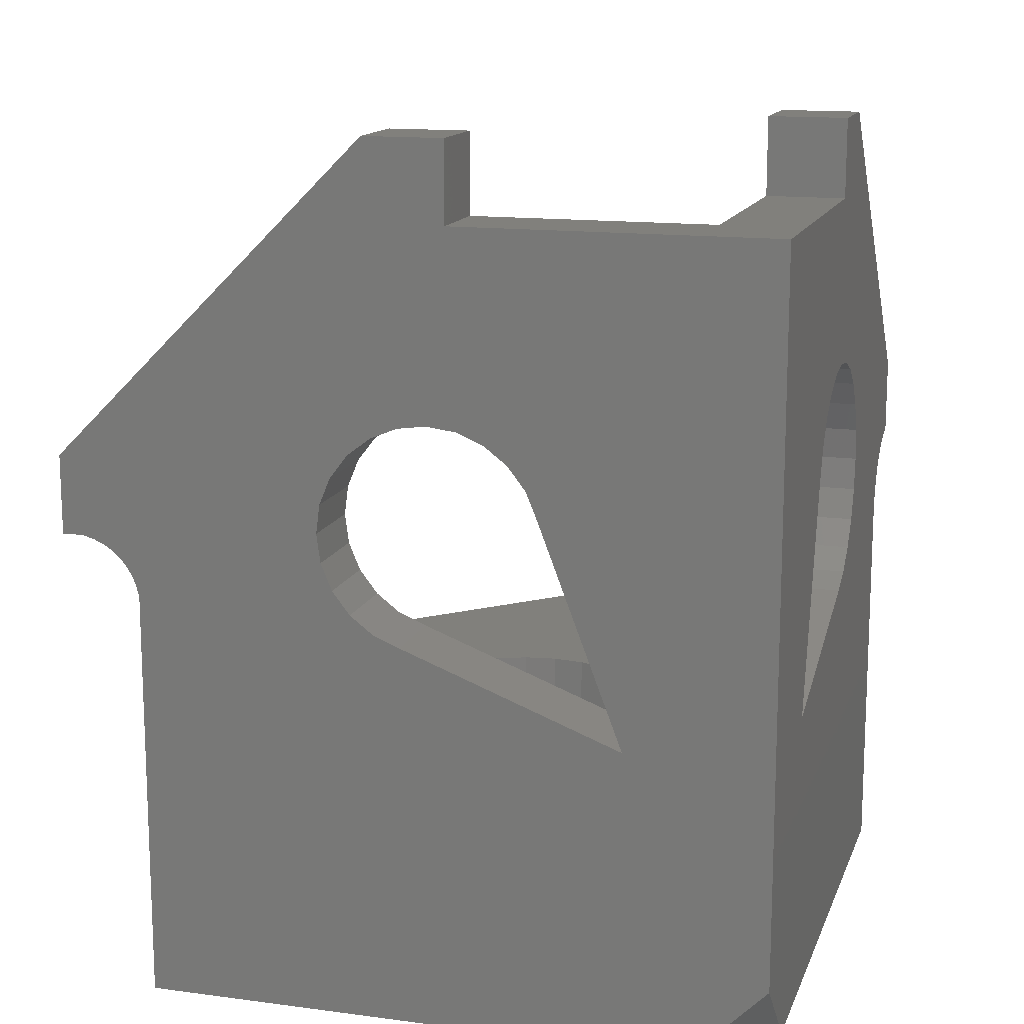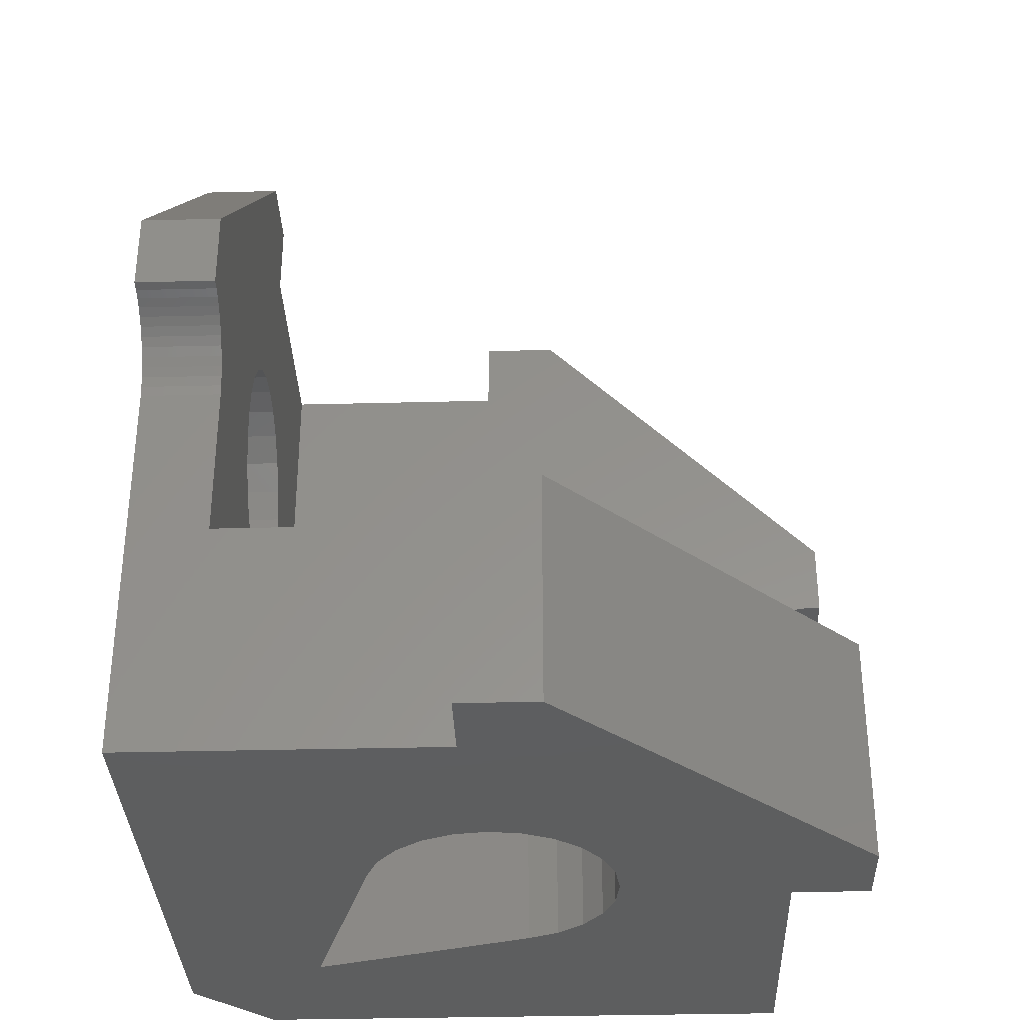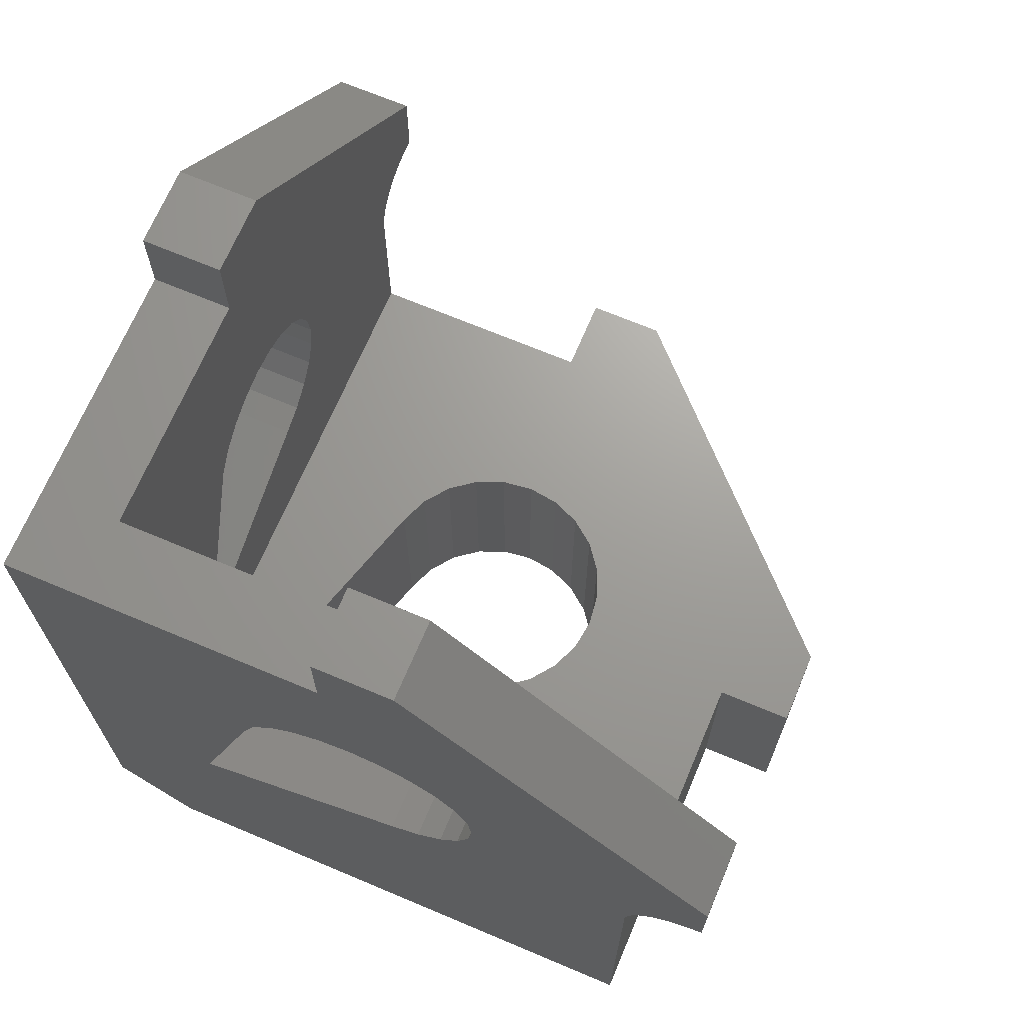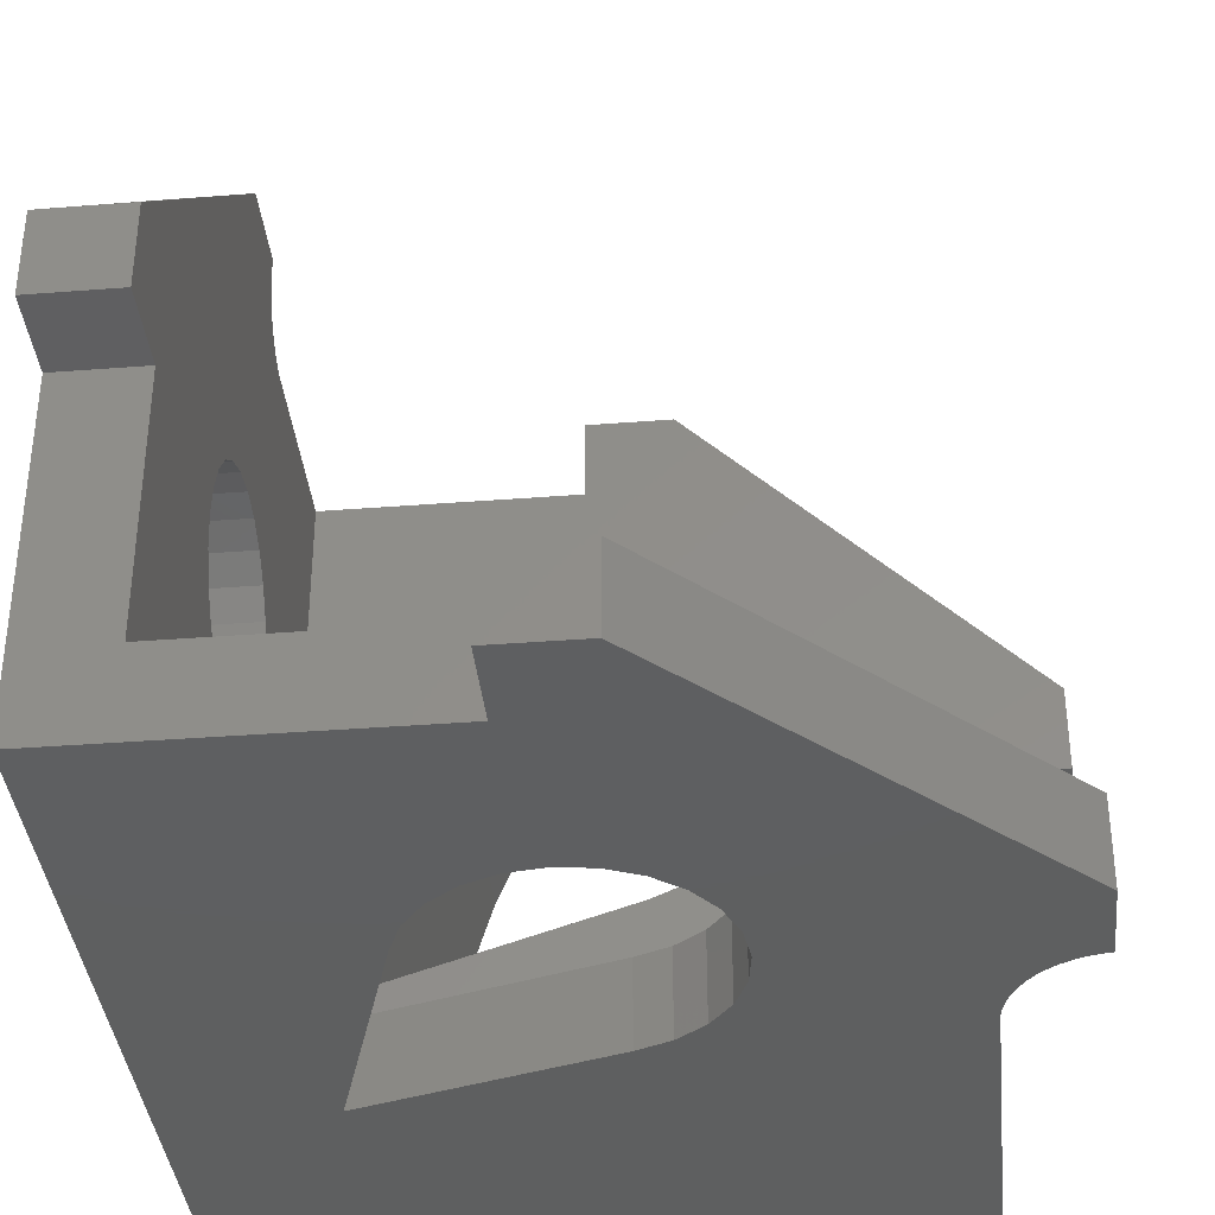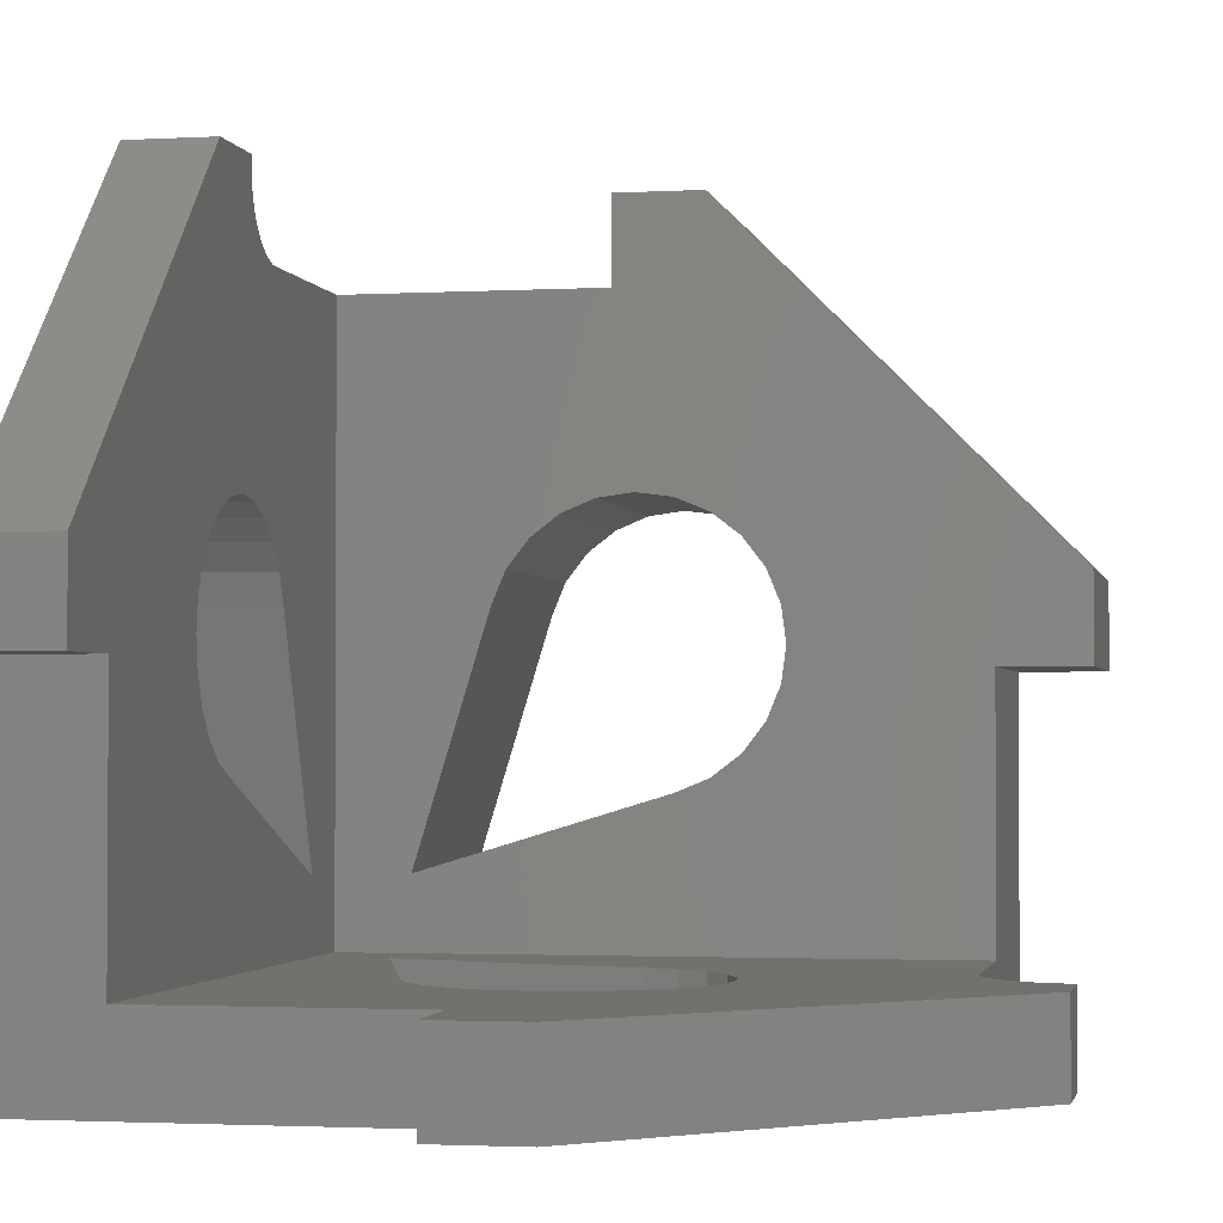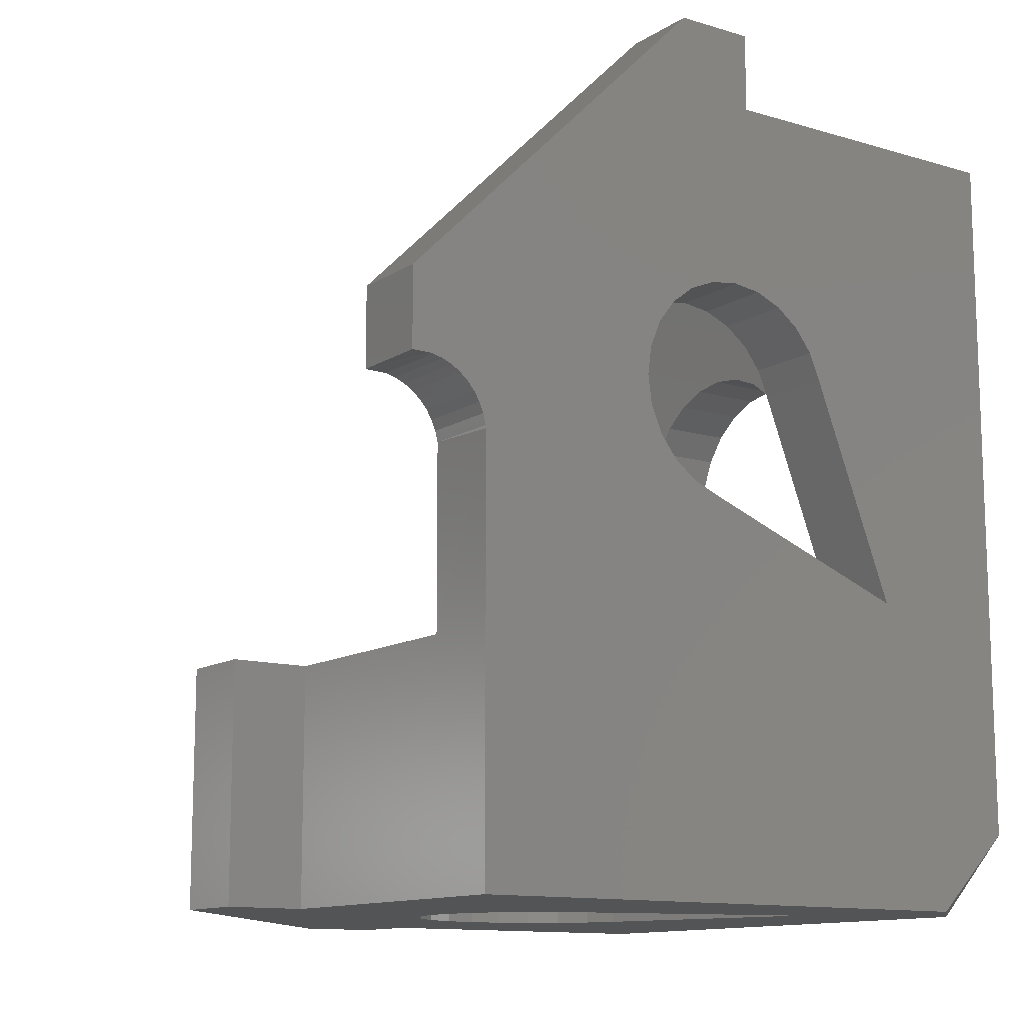
<metadata>
{"format":"stl","ext":"stl","renderer":"f3d","projection":"perspective","resolution":1024,"background":"white","views":[{"elev":14.2,"azim":-73.8,"up":"+Z"},{"elev":-33.8,"azim":92.0,"up":"+Z"},{"elev":68.8,"azim":22.9,"up":"+Z"},{"elev":-37.3,"azim":5.7,"up":"+Y"},{"elev":-2.1,"azim":11.4,"up":"+Y"},{"elev":-12.3,"azim":-124.9,"up":"+Z"}]}
</metadata>
<code>
# stl→obj: 201 verts, 418 faces
v 40.09 0 15.63
v 40 0 20
v 40 0 15
v 40.25 0 16.25
v 40.49 0 16.85
v 40.79 0 17.42
v 41.16 0 17.94
v 41.58 0 18.42
v 42.06 0 18.84
v 42.58 0 19.21
v 43.15 0 19.51
v 43.75 0 19.75
v 44.37 0 19.91
v 45 0 20
v 43.15 5 19.51
v 42.58 5 19.21
v 20 5 45
v 20 0 40
v 20 0 45
v 20 5 40
v 45 5 20
v 40 5 20
v 25 45 -10
v 45 25 5
v 45 25 -10
v 25 45 5
v 0 40 20
v 0 40.18 17.02
v 0 40.02 16.36
v 0 40.45 17.65
v 0 40.81 18.23
v 0 41.25 18.75
v 0 41.77 19.19
v 0 42.35 19.55
v 0 42.98 19.82
v 0 43.64 19.98
v 5 43.64 19.98
v 5 40 20
v 20 45 5
v 20 40 -10
v 20 40 5
v 20 45 -10
v 41.16 5 17.94
v 41.58 5 18.42
v 0 45 20
v 0 43.83 20
v 0 44.32 20.04
v 42.06 5 18.84
v 0 40 15
v 0 39.96 15.68
v 0 40 16.17
v 40.09 5 15.63
v 40.25 5 16.25
v 40.79 5 17.42
v 5 20 45
v 0 20 40
v 5 20 40
v 0 20 45
v 25 0 45
v 25 5 45
v 0 0 40
v 5 5 40
v 3.058e-16 40 -10
v 5 40 5
v 5 40.02 16.36
v 45 20 5
v 40 20 -10
v 45 20 -10
v 40 20 5
v 45 0 25
v 45 5 25
v 40 5 5
v 40 3.102e-16 -10
v 40 5 15
v 25.21 5 28.14
v 23.28 0 28.94
v 23.28 5 28.94
v 25.21 0 28.14
v 26.87 5 26.87
v 26.87 0 26.87
v 29.21 0 21.21
v 28.94 0 23.28
v 28.14 0 25.21
v 21.21 0 29.21
v 9.192 0 9.192
v 3.058e-16 3.102e-16 -5
v 13.49 0 23.28
v 14.29 0 25.21
v 15.56 0 26.87
v 17.21 0 28.14
v 19.14 0 28.94
v 5 3.102e-16 -10
v 23.28 0 13.49
v 25.21 0 14.29
v 26.87 0 15.56
v 28.14 0 17.21
v 28.94 0 19.14
v 0 45 25
v 5 45 20
v 5 45 25
v 29.21 5 21.21
v 28.94 5 19.14
v 28.14 5 17.21
v 17.21 5 28.14
v 15.56 5 26.87
v 14.29 5 25.21
v 25.21 5 14.29
v 26.87 5 15.56
v 9.192 5 9.192
v 13.49 5 23.28
v 23.28 5 13.49
v 21.21 5 29.21
v 19.14 5 28.94
v 5 5 5
v 5 9.192 9.192
v 5 23.02 14.45
v 5 24.71 15.15
v 5 26.16 16.26
v 5 27.28 17.71
v 5 27.97 19.4
v 5 28.21 21.21
v 5 14.45 23.02
v 5 15.15 24.71
v 5 16.26 26.16
v 5 17.71 27.28
v 5 19.4 27.97
v 5 21.21 28.21
v 5 25 45
v 5 23.02 27.97
v 5 24.71 27.28
v 5 26.16 26.16
v 5 27.28 24.71
v 5 27.97 23.02
v 3.058e-16 5 -10
v 9.192 9.192 5
v 23.28 13.49 5
v 25.21 14.29 5
v 26.87 15.56 5
v 28.14 17.21 5
v 28.94 19.14 5
v 29.21 21.21 5
v 13.49 23.28 5
v 14.29 25.21 5
v 15.56 26.87 5
v 17.21 28.14 5
v 19.14 28.94 5
v 21.21 29.21 5
v 23.28 28.94 5
v 25.21 28.14 5
v 26.87 26.87 5
v 28.14 25.21 5
v 28.94 23.28 5
v 28.94 5 23.28
v 28.14 5 25.21
v 0 25 45
v 43.75 5 19.75
v 44.37 5 19.91
v 40.49 5 16.85
v 5 42.98 19.82
v 5 42.35 19.55
v 5 41.77 19.19
v 5 41.25 18.75
v 5 40.81 18.23
v 5 40.45 17.65
v 5 40.18 17.02
v 0 27.28 24.71
v 0 26.16 26.16
v 0 27.97 23.02
v 0 24.71 27.28
v 0 26.16 16.26
v 0 24.71 15.15
v 0 27.28 17.71
v 0 27.97 19.4
v 0 17.71 27.28
v 0 19.4 27.97
v 0 16.26 26.16
v 0 15.15 24.71
v 0 14.45 23.02
v 0 9.192 9.192
v 0 23.02 27.97
v 0 21.21 28.21
v 0 23.02 14.45
v 0 28.21 21.21
v 17.21 28.14 -10
v 19.14 28.94 -10
v 15.56 26.87 -10
v 14.29 25.21 -10
v 13.49 23.28 -10
v 9.192 9.192 -10
v 23.28 28.94 -10
v 25.21 28.14 -10
v 21.21 29.21 -10
v 23.28 13.49 -10
v 25.21 14.29 -10
v 28.94 19.14 -10
v 29.21 21.21 -10
v 28.94 23.28 -10
v 28.14 25.21 -10
v 26.87 26.87 -10
v 26.87 15.56 -10
v 28.14 17.21 -10
f 1 2 3
f 2 1 4
f 2 4 5
f 2 5 6
f 2 6 7
f 2 7 8
f 2 8 9
f 2 9 10
f 2 10 11
f 2 11 12
f 2 12 13
f 2 13 14
f 15 10 16
f 10 15 11
f 17 18 19
f 18 17 20
f 21 2 22
f 2 21 14
f 23 24 25
f 24 23 26
f 27 28 29
f 28 27 30
f 30 27 31
f 31 27 32
f 32 27 33
f 33 27 34
f 34 27 35
f 35 27 36
f 37 27 36
f 27 37 38
f 39 40 41
f 40 39 42
f 39 23 42
f 23 39 26
f 43 8 7
f 8 43 44
f 45 46 47
f 48 8 44
f 8 48 9
f 49 50 51
f 52 4 1
f 4 52 53
f 16 9 48
f 9 16 10
f 54 7 6
f 7 54 43
f 55 56 57
f 56 55 58
f 59 17 19
f 17 59 60
f 61 62 56
f 62 61 18
f 56 62 57
f 62 18 20
f 63 64 40
f 64 63 49
f 64 49 65
f 65 49 51
f 65 51 29
f 41 40 64
f 66 67 68
f 67 66 69
f 70 60 59
f 60 70 71
f 67 72 73
f 72 67 69
f 73 74 3
f 74 73 72
f 21 70 14
f 70 21 71
f 75 76 77
f 76 75 78
f 79 78 75
f 78 79 80
f 70 2 14
f 2 70 81
f 81 70 82
f 82 70 83
f 83 70 59
f 83 59 80
f 80 59 78
f 78 59 76
f 76 59 84
f 84 59 18
f 18 59 19
f 85 61 86
f 61 85 87
f 61 87 88
f 61 88 89
f 61 89 90
f 61 90 91
f 61 91 84
f 61 84 18
f 3 92 73
f 92 3 86
f 86 3 85
f 85 3 93
f 93 3 94
f 94 3 95
f 95 3 2
f 95 2 96
f 96 2 97
f 97 2 81
f 98 99 45
f 99 98 100
f 101 97 81
f 97 101 102
f 102 96 97
f 96 102 103
f 104 89 105
f 89 104 90
f 106 89 88
f 89 106 105
f 95 107 94
f 107 95 108
f 109 87 85
f 87 109 110
f 93 109 85
f 109 93 111
f 103 95 96
f 95 103 108
f 110 88 87
f 88 110 106
f 112 91 113
f 91 112 84
f 114 115 62
f 115 114 64
f 115 64 116
f 116 64 117
f 117 64 118
f 118 64 119
f 119 64 120
f 120 64 121
f 65 38 64
f 115 57 62
f 57 115 122
f 57 122 123
f 57 123 124
f 57 124 125
f 57 125 126
f 57 126 127
f 57 127 55
f 55 127 128
f 128 127 129
f 128 129 130
f 128 130 131
f 128 131 100
f 100 131 132
f 100 132 133
f 100 133 121
f 100 121 38
f 38 121 64
f 100 38 37
f 100 37 99
f 134 92 86
f 25 66 68
f 66 25 24
f 114 135 64
f 135 114 72
f 135 72 136
f 136 72 137
f 137 72 138
f 138 72 139
f 139 72 140
f 140 72 141
f 64 142 41
f 142 64 135
f 41 142 143
f 41 143 144
f 41 144 145
f 41 145 146
f 41 146 147
f 41 147 39
f 39 147 26
f 26 147 148
f 26 148 149
f 26 149 24
f 24 149 150
f 24 150 151
f 24 151 152
f 24 152 141
f 24 141 69
f 69 141 72
f 24 69 66
f 114 109 72
f 109 114 62
f 109 62 110
f 110 62 106
f 106 62 105
f 105 62 104
f 104 62 113
f 113 62 112
f 109 74 72
f 74 109 111
f 74 111 107
f 74 107 108
f 74 108 22
f 22 108 103
f 22 103 102
f 22 102 101
f 22 101 21
f 21 101 71
f 71 101 153
f 71 153 154
f 71 154 60
f 60 154 79
f 60 79 75
f 60 75 77
f 60 77 112
f 60 112 20
f 20 112 62
f 60 20 17
f 128 98 155
f 98 128 100
f 55 155 58
f 155 55 128
f 153 81 82
f 81 153 101
f 77 84 112
f 84 77 76
f 79 83 80
f 83 79 154
f 113 90 104
f 90 113 91
f 154 82 83
f 82 154 153
f 94 111 93
f 111 94 107
f 156 11 15
f 11 156 12
f 74 2 3
f 2 74 22
f 157 12 156
f 12 157 13
f 21 13 157
f 13 21 14
f 53 5 4
f 5 53 158
f 158 6 5
f 6 158 54
f 74 1 3
f 1 74 52
f 22 52 74
f 52 22 53
f 53 22 158
f 158 22 54
f 54 22 43
f 43 22 44
f 44 22 48
f 48 22 16
f 16 22 15
f 15 22 156
f 156 22 157
f 157 22 21
f 159 34 35
f 34 159 160
f 37 35 36
f 35 37 159
f 38 159 37
f 159 38 160
f 160 38 161
f 161 38 162
f 162 38 163
f 163 38 164
f 164 38 165
f 165 38 65
f 160 33 34
f 33 160 161
f 161 32 33
f 32 161 162
f 30 165 28
f 165 30 164
f 27 65 29
f 65 27 38
f 99 46 45
f 46 99 36
f 36 99 37
f 28 65 29
f 65 28 165
f 31 164 30
f 164 31 163
f 32 163 31
f 163 32 162
f 131 166 132
f 166 131 167
f 132 168 133
f 168 132 166
f 131 169 167
f 169 131 130
f 117 170 171
f 170 117 118
f 119 170 118
f 170 119 172
f 120 172 119
f 172 120 173
f 126 174 175
f 174 126 125
f 125 176 174
f 176 125 124
f 176 123 177
f 123 176 124
f 177 122 178
f 122 177 123
f 178 115 179
f 115 178 122
f 130 180 169
f 180 130 129
f 129 181 180
f 181 129 127
f 127 175 181
f 175 127 126
f 116 171 182
f 171 116 117
f 115 182 179
f 182 115 116
f 133 183 121
f 183 133 168
f 121 173 120
f 173 121 183
f 146 184 185
f 184 146 145
f 145 186 184
f 186 145 144
f 186 143 187
f 143 186 144
f 187 142 188
f 142 187 143
f 188 135 189
f 135 188 142
f 149 190 191
f 190 149 148
f 148 192 190
f 192 148 147
f 147 185 192
f 185 147 146
f 135 193 189
f 193 135 136
f 136 194 193
f 194 136 137
f 141 195 140
f 195 141 196
f 152 196 141
f 196 152 197
f 151 197 152
f 197 151 198
f 150 198 151
f 198 150 199
f 150 191 199
f 191 150 149
f 137 200 194
f 200 137 138
f 139 200 138
f 200 139 201
f 140 201 139
f 201 140 195
f 23 40 42
f 40 23 192
f 192 23 190
f 190 23 191
f 191 23 25
f 191 25 199
f 199 25 198
f 198 25 197
f 197 25 196
f 196 25 67
f 67 25 68
f 189 73 92
f 73 189 193
f 73 193 194
f 73 194 200
f 73 200 201
f 73 201 195
f 73 195 196
f 73 196 67
f 40 134 63
f 134 40 188
f 134 188 92
f 92 188 189
f 188 40 187
f 187 40 186
f 186 40 184
f 184 40 185
f 185 40 192
f 155 56 58
f 56 155 181
f 181 155 180
f 180 155 169
f 169 155 167
f 167 155 98
f 167 98 166
f 166 98 168
f 168 98 183
f 183 98 27
f 183 27 50
f 27 98 36
f 36 98 46
f 46 98 47
f 47 98 45
f 27 51 50
f 51 27 29
f 179 63 134
f 63 179 182
f 63 182 171
f 63 171 170
f 63 170 172
f 63 172 173
f 63 173 183
f 63 183 50
f 63 50 49
f 56 86 61
f 86 56 179
f 86 179 134
f 179 56 178
f 178 56 177
f 177 56 176
f 176 56 174
f 174 56 175
f 175 56 181

</code>
